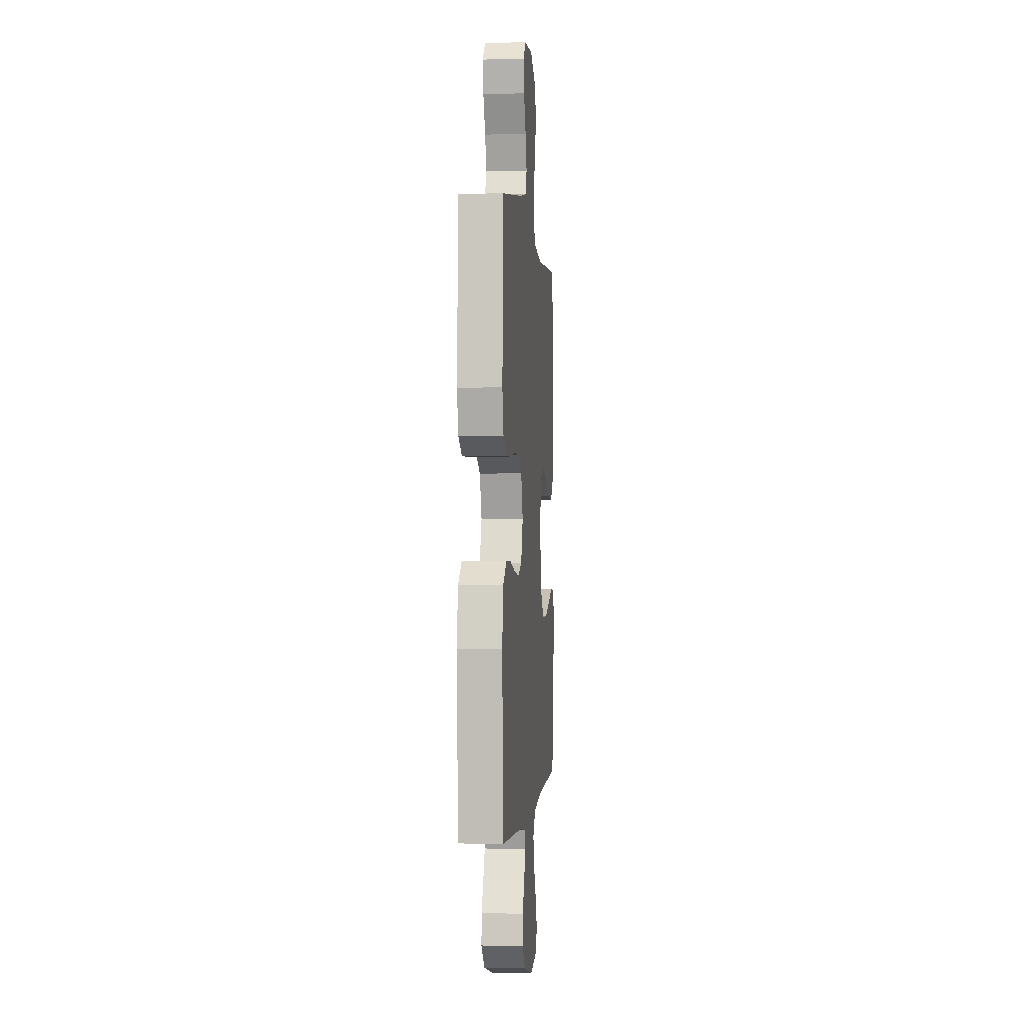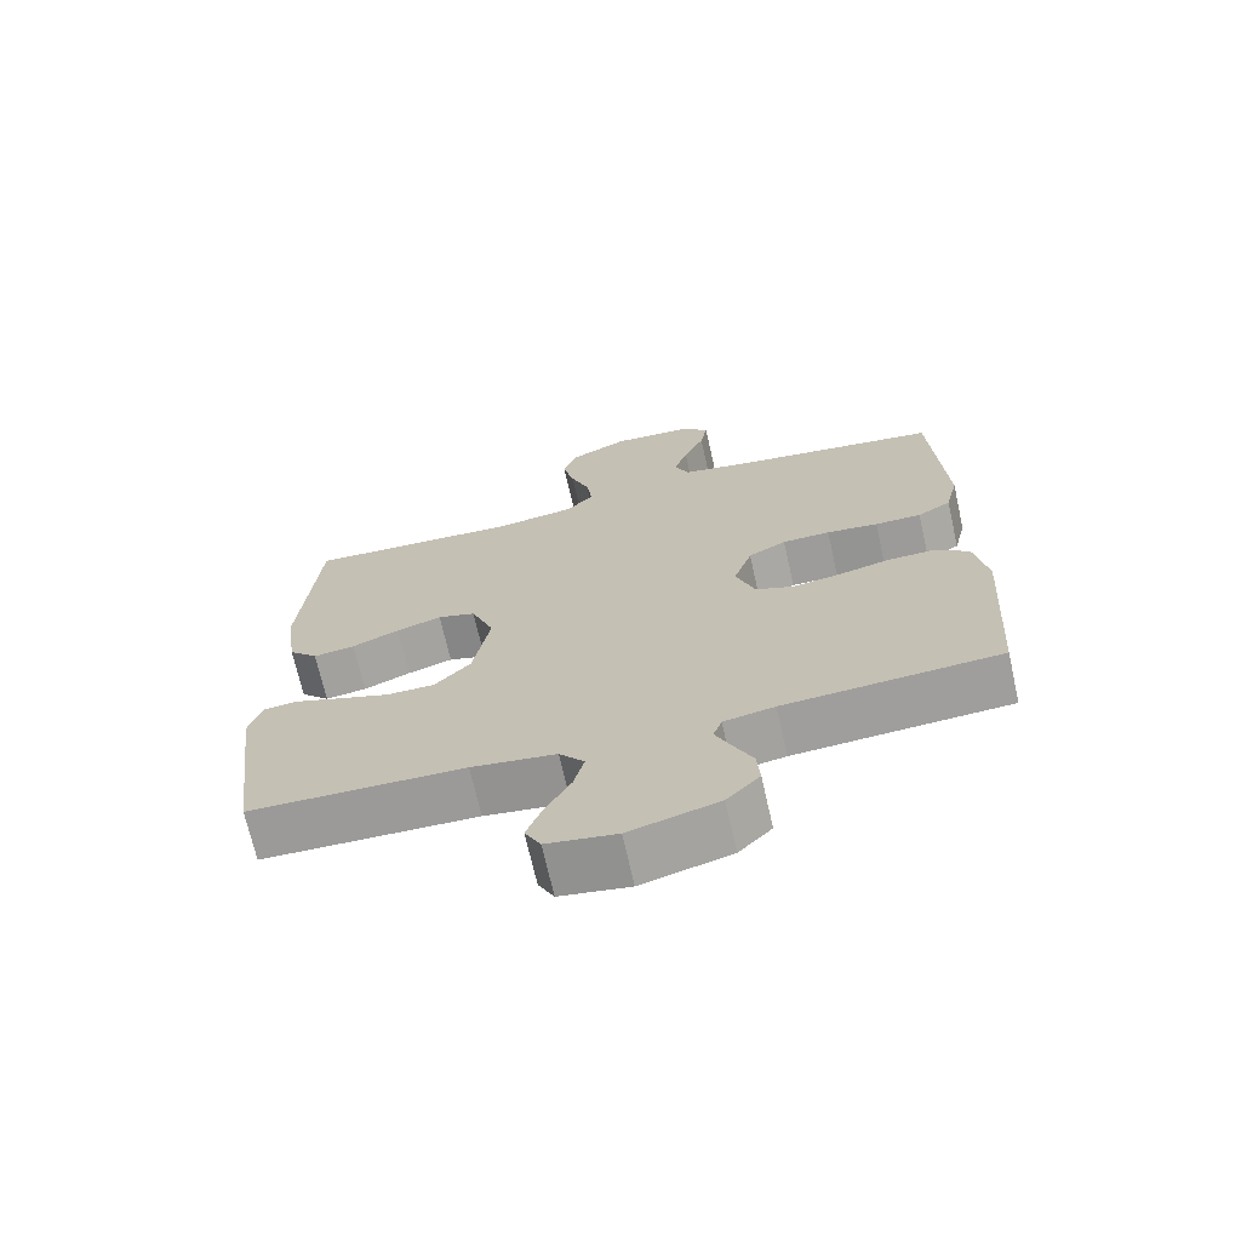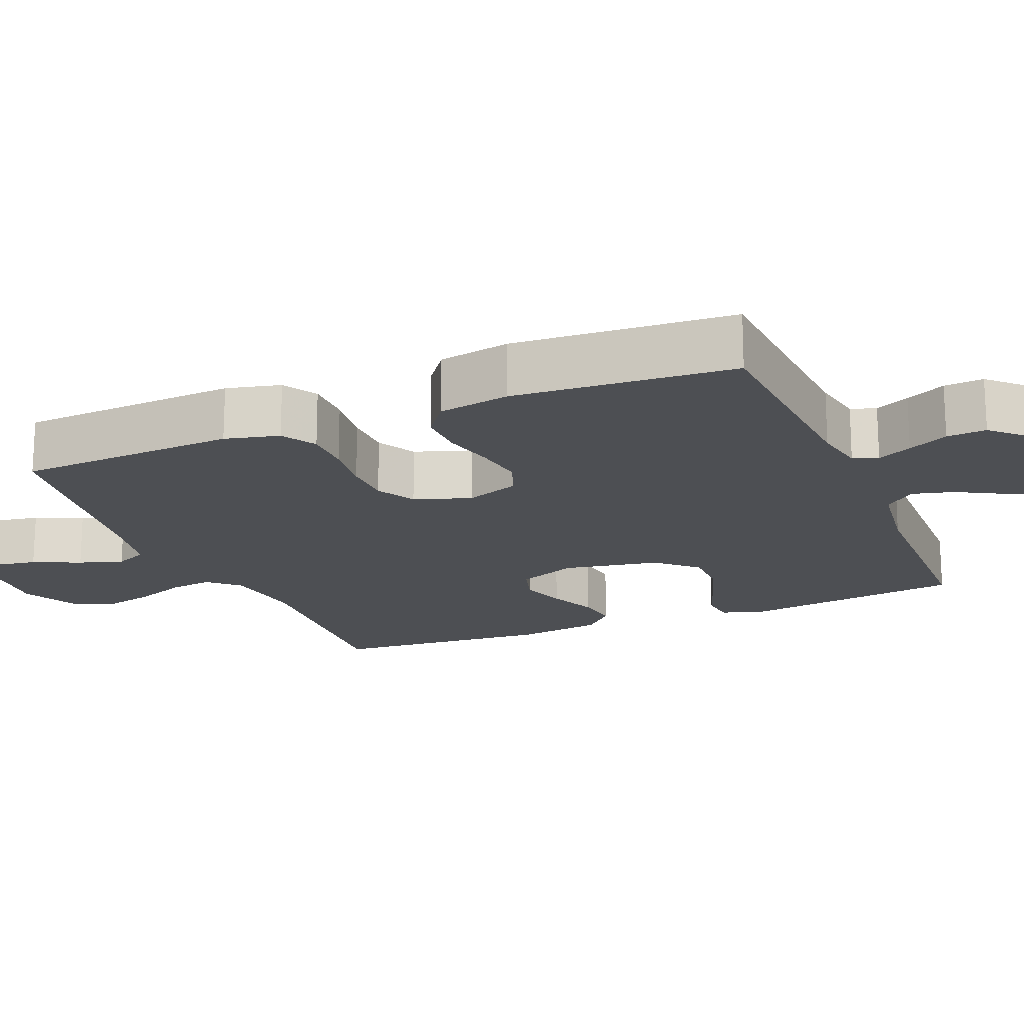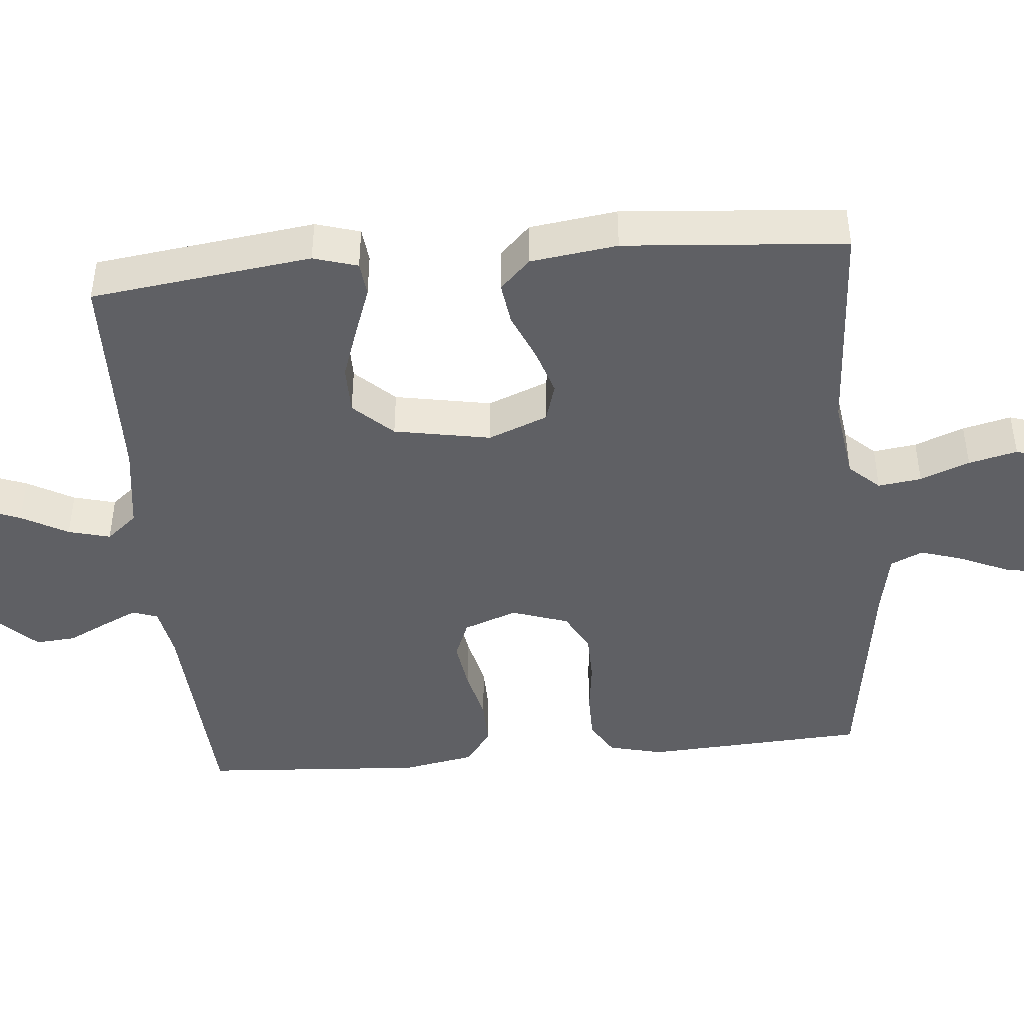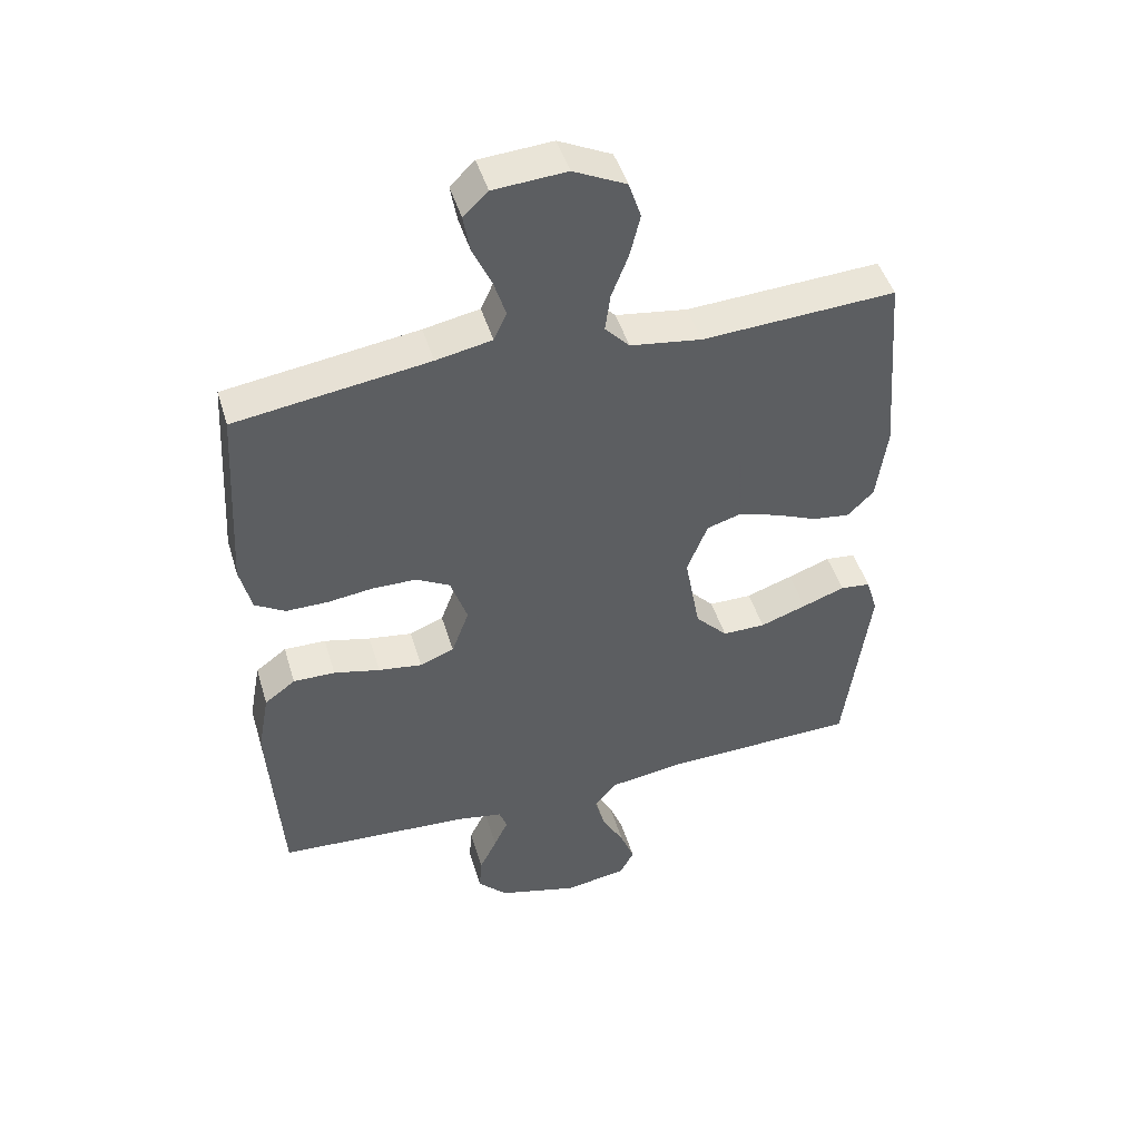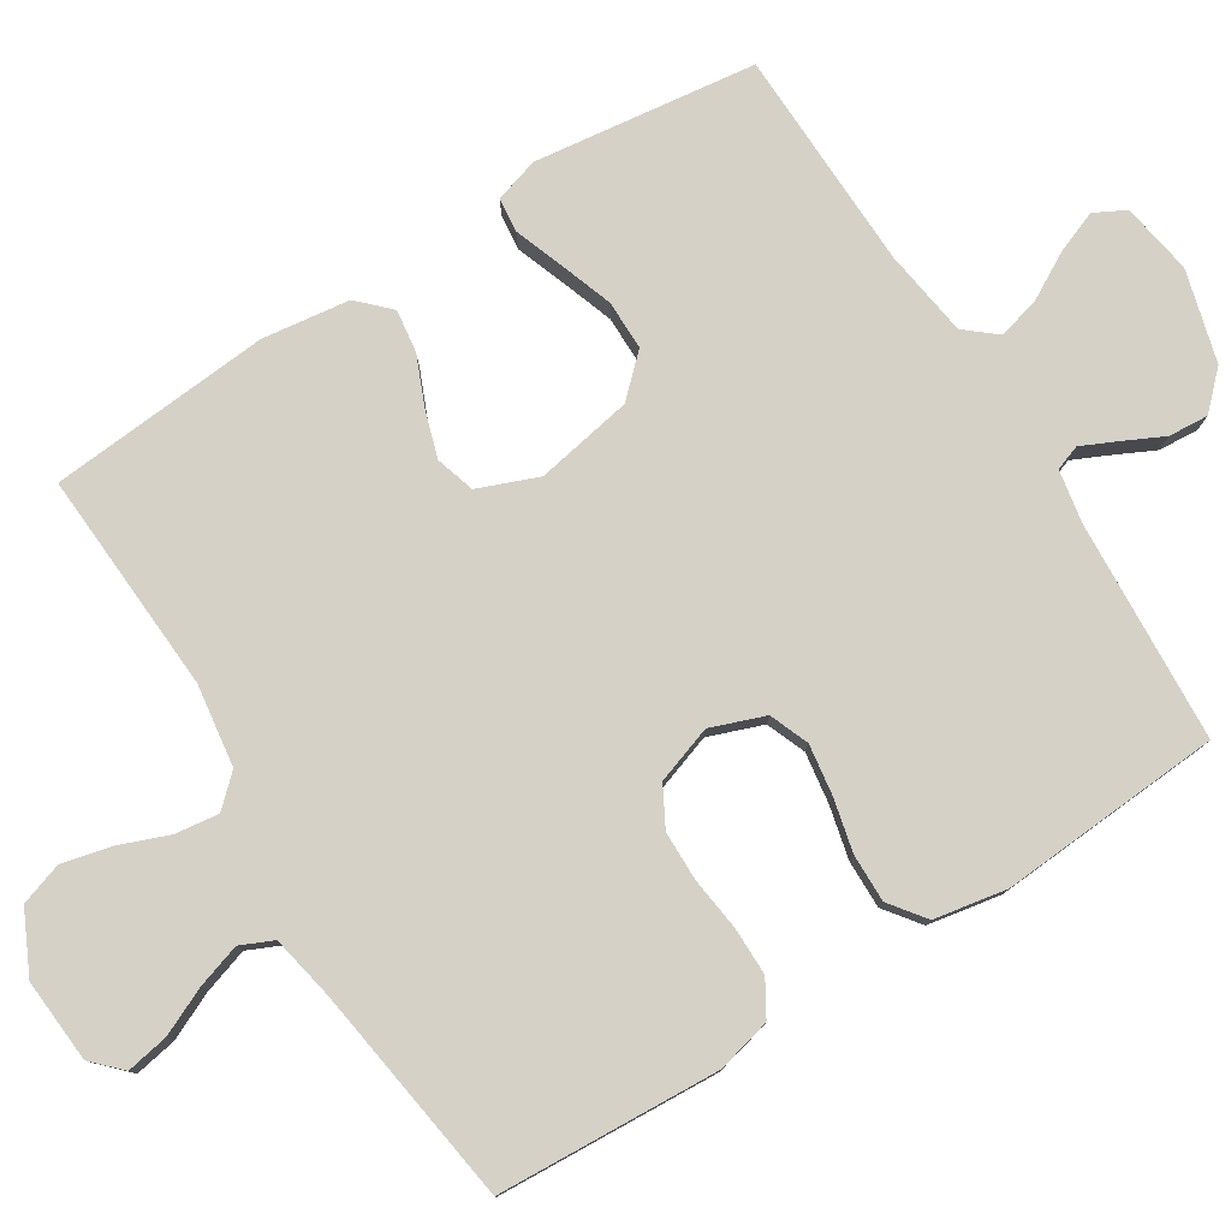
<metadata>
{"format":"obj","ext":"obj","renderer":"f3d","projection":"perspective","resolution":1024,"background":"white","views":[{"elev":-0.5,"azim":95.4,"up":"+Z"},{"elev":-69.8,"azim":12.7,"up":"+Z"},{"elev":-18.0,"azim":112.6,"up":"+Y"},{"elev":-44.4,"azim":-84.8,"up":"+Y"},{"elev":46.8,"azim":163.5,"up":"+Z"},{"elev":79.0,"azim":57.8,"up":"+Y"}]}
</metadata>
<code>
v -0.5 0.07 -0.5
v -0.539 0.07 -0.2
v -0.521 0.07 -0.14
v -0.474 0.07 -0.135
v -0.408 0.07 -0.159
v -0.336 0.07 -0.184
v -0.269 0.07 -0.184
v -0.219 0.07 -0.131
v -0.195 0.07 0
v -0.227 0.07 0.081
v -0.28 0.07 0.097
v -0.343 0.07 0.077
v -0.409 0.07 0.049
v -0.467 0.07 0.041
v -0.508 0.07 0.082
v -0.524 0.07 0.2
v -0.5 0.07 0.5
v -0.2 0.07 0.483
v -0.089 0.07 0.499
v -0.051 0.07 0.54
v -0.059 0.07 0.599
v -0.085 0.07 0.666
v -0.101 0.07 0.732
v -0.082 0.07 0.79
v 0 0.07 0.83
v 0.113 0.07 0.822
v 0.151 0.07 0.785
v 0.141 0.07 0.728
v 0.112 0.07 0.664
v 0.093 0.07 0.604
v 0.113 0.07 0.56
v 0.2 0.07 0.543
v 0.5 0.07 0.5
v 0.517 0.07 0.2
v 0.499 0.07 0.126
v 0.452 0.07 0.098
v 0.387 0.07 0.098
v 0.315 0.07 0.107
v 0.248 0.07 0.106
v 0.195 0.07 0.077
v 0.169 0.07 0
v 0.196 0.07 -0.073
v 0.249 0.07 -0.094
v 0.317 0.07 -0.084
v 0.389 0.07 -0.067
v 0.454 0.07 -0.066
v 0.502 0.07 -0.102
v 0.52 0.07 -0.2
v 0.5 0.07 -0.5
v 0.2 0.07 -0.518
v 0.129 0.07 -0.531
v 0.117 0.07 -0.565
v 0.139 0.07 -0.612
v 0.166 0.07 -0.667
v 0.17 0.07 -0.721
v 0.124 0.07 -0.768
v 0 0.07 -0.802
v -0.097 0.07 -0.786
v -0.119 0.07 -0.744
v -0.097 0.07 -0.687
v -0.062 0.07 -0.624
v -0.047 0.07 -0.567
v -0.082 0.07 -0.525
v -0.2 0.07 -0.508
v -0.5 0 -0.5
v -0.539 0 -0.2
v -0.521 0 -0.14
v -0.474 0 -0.135
v -0.408 0 -0.159
v -0.336 0 -0.184
v -0.269 0 -0.184
v -0.219 0 -0.131
v -0.195 0 0
v -0.227 0 0.081
v -0.28 0 0.097
v -0.343 0 0.077
v -0.409 0 0.049
v -0.467 0 0.041
v -0.508 0 0.082
v -0.524 0 0.2
v -0.5 0 0.5
v -0.2 0 0.483
v -0.089 0 0.499
v -0.051 0 0.54
v -0.059 0 0.599
v -0.085 0 0.666
v -0.101 0 0.732
v -0.082 0 0.79
v 0 0 0.83
v 0.113 0 0.822
v 0.151 0 0.785
v 0.141 0 0.728
v 0.112 0 0.664
v 0.093 0 0.604
v 0.113 0 0.56
v 0.2 0 0.543
v 0.5 0 0.5
v 0.517 0 0.2
v 0.499 0 0.126
v 0.452 0 0.098
v 0.387 0 0.098
v 0.315 0 0.107
v 0.248 0 0.106
v 0.195 0 0.077
v 0.169 0 0
v 0.196 0 -0.073
v 0.249 0 -0.094
v 0.317 0 -0.084
v 0.389 0 -0.067
v 0.454 0 -0.066
v 0.502 0 -0.102
v 0.52 0 -0.2
v 0.5 0 -0.5
v 0.2 0 -0.518
v 0.129 0 -0.531
v 0.117 0 -0.565
v 0.139 0 -0.612
v 0.166 0 -0.667
v 0.17 0 -0.721
v 0.124 0 -0.768
v 0 0 -0.802
v -0.097 0 -0.786
v -0.119 0 -0.744
v -0.097 0 -0.687
v -0.062 0 -0.624
v -0.047 0 -0.567
v -0.082 0 -0.525
v -0.2 0 -0.508
f 58 59 60 61
f 58 61 62
f 57 58 62
f 56 57 62
f 53 54 55 56
f 52 53 56 62
f 51 52 62 63
f 47 48 49 50
f 44 45 46 47
f 43 44 47 50
f 42 43 50 51
f 35 36 37 38
f 35 38 39
f 32 33 34 35
f 31 32 35 39
f 30 31 39 40
f 26 27 28 29
f 26 29 30
f 25 26 30
f 21 22 23 24
f 20 21 24 25
f 15 16 17 18
f 15 18 19
f 12 13 14 15
f 11 12 15 19
f 10 11 19 20
f 2 3 4 5
f 64 1 2 5
f 64 5 6
f 63 64 6 7
f 41 42 51 63
f 41 63 7 8
f 40 41 8 9
f 20 25 30 40
f 9 10 20 40
f 125 124 123 122
f 126 125 122
f 126 122 121
f 126 121 120
f 120 119 118 117
f 126 120 117 116
f 127 126 116 115
f 114 113 112 111
f 111 110 109 108
f 114 111 108 107
f 115 114 107 106
f 102 101 100 99
f 103 102 99
f 99 98 97 96
f 103 99 96 95
f 104 103 95 94
f 93 92 91 90
f 94 93 90
f 94 90 89
f 88 87 86 85
f 89 88 85 84
f 82 81 80 79
f 83 82 79
f 79 78 77 76
f 83 79 76 75
f 84 83 75 74
f 69 68 67 66
f 69 66 65 128
f 70 69 128
f 71 70 128 127
f 127 115 106 105
f 72 71 127 105
f 73 72 105 104
f 104 94 89 84
f 104 84 74 73
f 1 65 66 2
f 2 66 67 3
f 3 67 68 4
f 4 68 69 5
f 5 69 70 6
f 6 70 71 7
f 7 71 72 8
f 8 72 73 9
f 9 73 74 10
f 10 74 75 11
f 11 75 76 12
f 12 76 77 13
f 13 77 78 14
f 14 78 79 15
f 15 79 80 16
f 16 80 81 17
f 17 81 82 18
f 18 82 83 19
f 19 83 84 20
f 20 84 85 21
f 21 85 86 22
f 22 86 87 23
f 23 87 88 24
f 24 88 89 25
f 25 89 90 26
f 26 90 91 27
f 27 91 92 28
f 28 92 93 29
f 29 93 94 30
f 30 94 95 31
f 31 95 96 32
f 32 96 97 33
f 33 97 98 34
f 34 98 99 35
f 35 99 100 36
f 36 100 101 37
f 37 101 102 38
f 38 102 103 39
f 39 103 104 40
f 40 104 105 41
f 41 105 106 42
f 42 106 107 43
f 43 107 108 44
f 44 108 109 45
f 45 109 110 46
f 46 110 111 47
f 47 111 112 48
f 48 112 113 49
f 49 113 114 50
f 50 114 115 51
f 51 115 116 52
f 52 116 117 53
f 53 117 118 54
f 54 118 119 55
f 55 119 120 56
f 56 120 121 57
f 57 121 122 58
f 58 122 123 59
f 59 123 124 60
f 60 124 125 61
f 61 125 126 62
f 62 126 127 63
f 63 127 128 64
f 64 128 65 1

</code>
